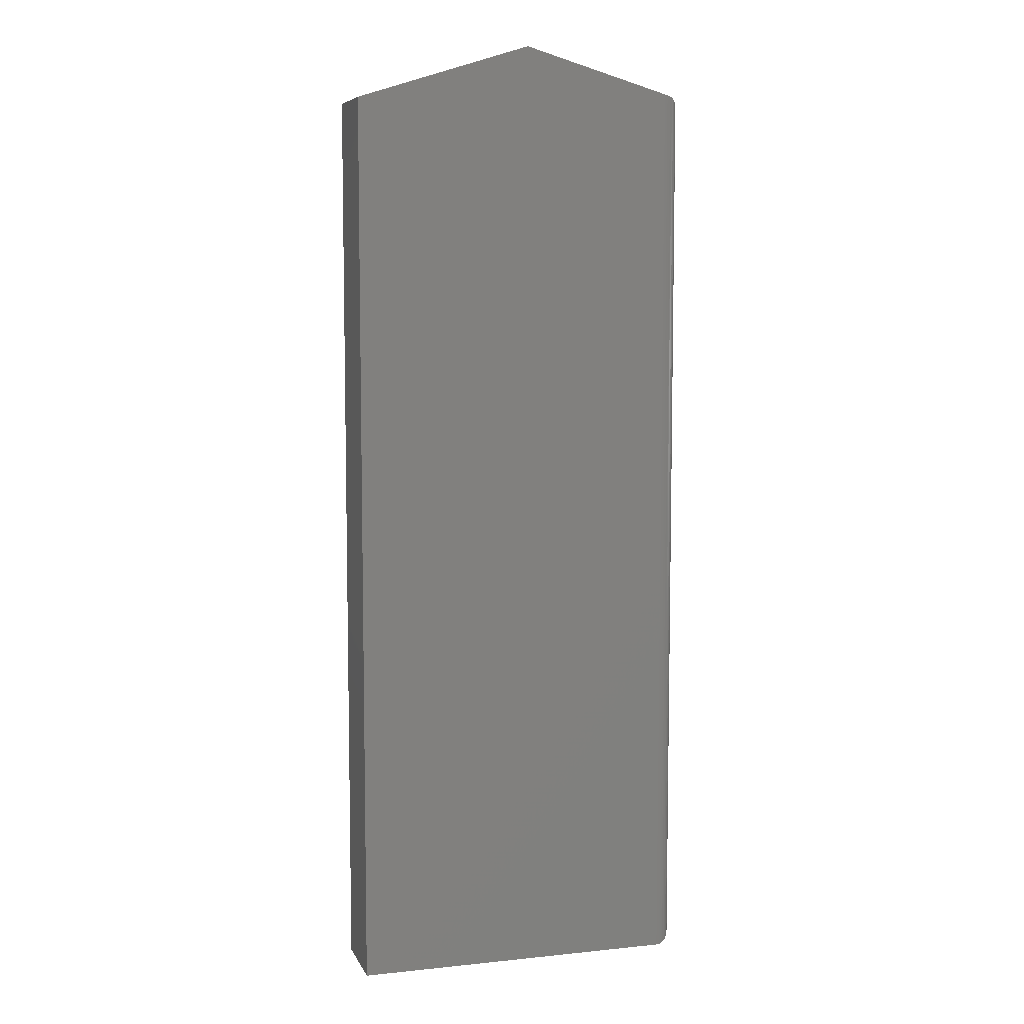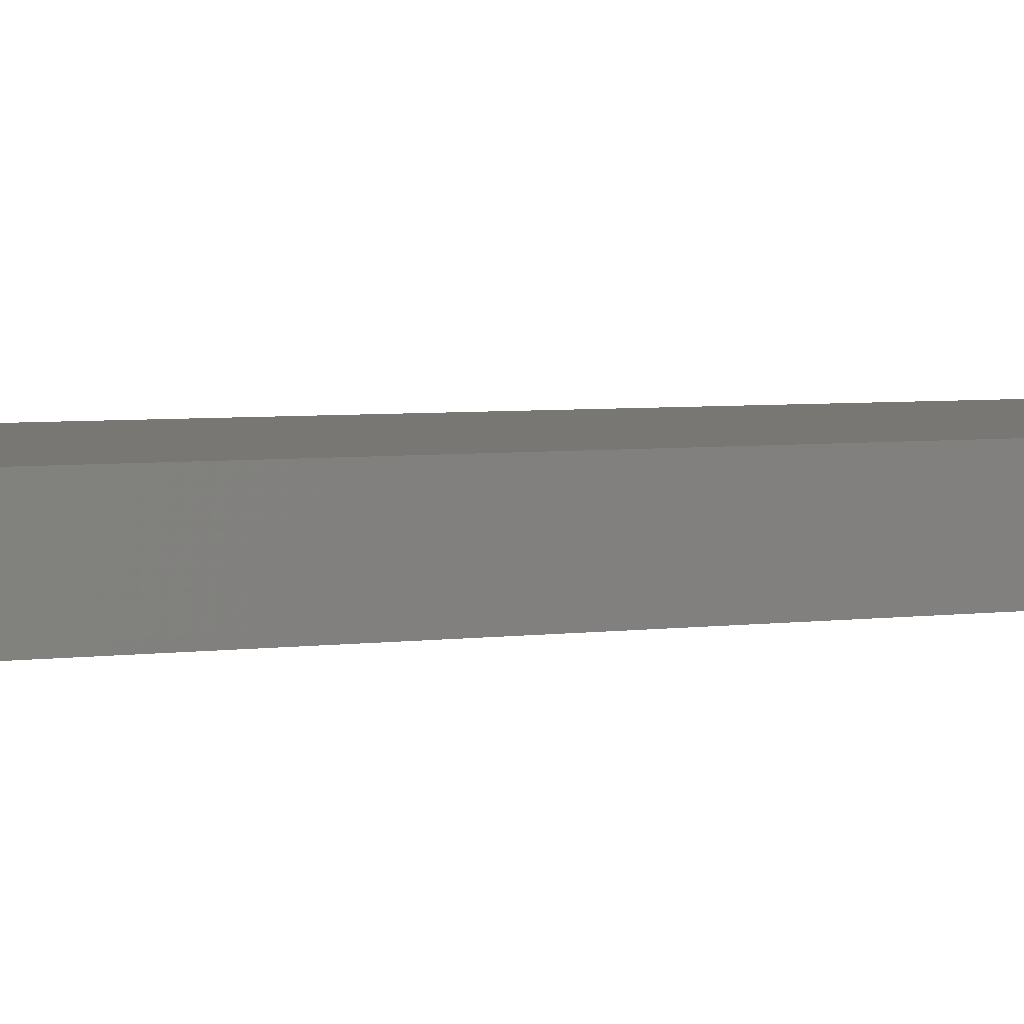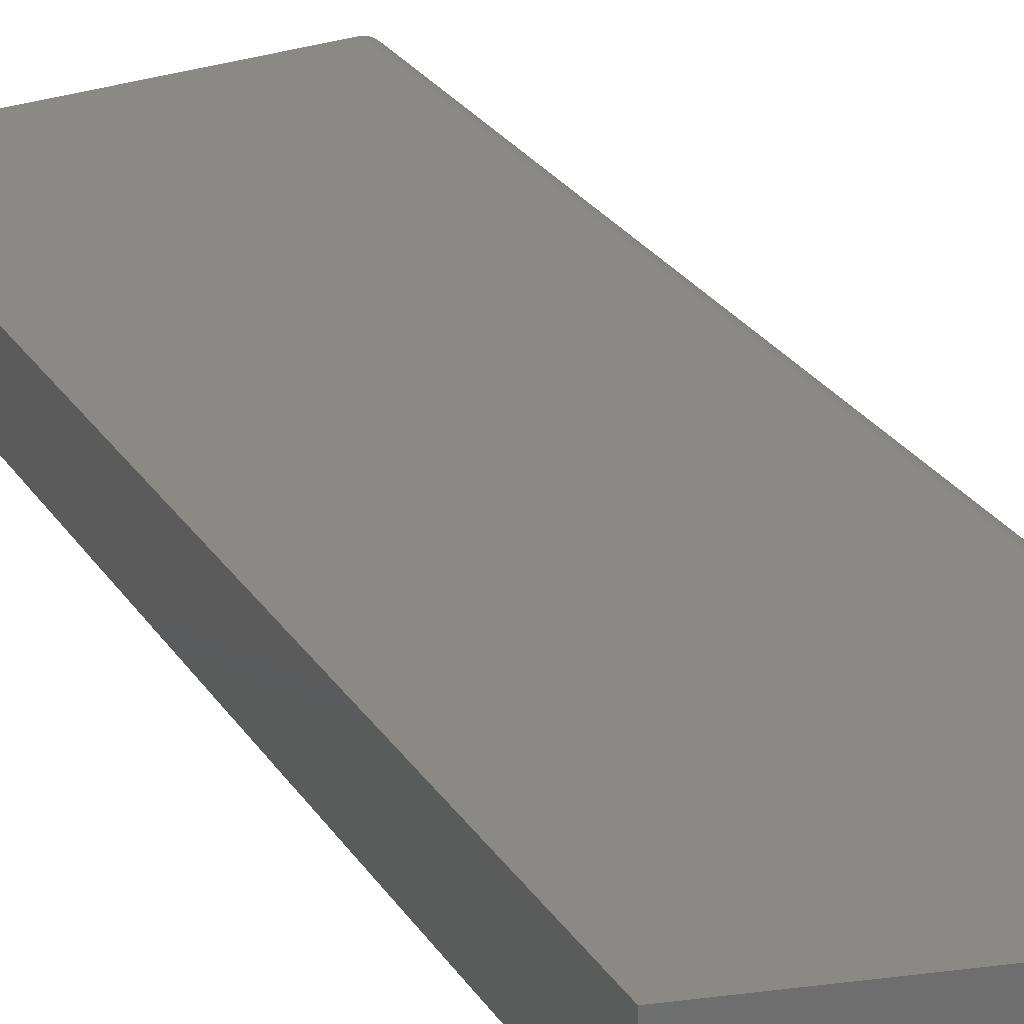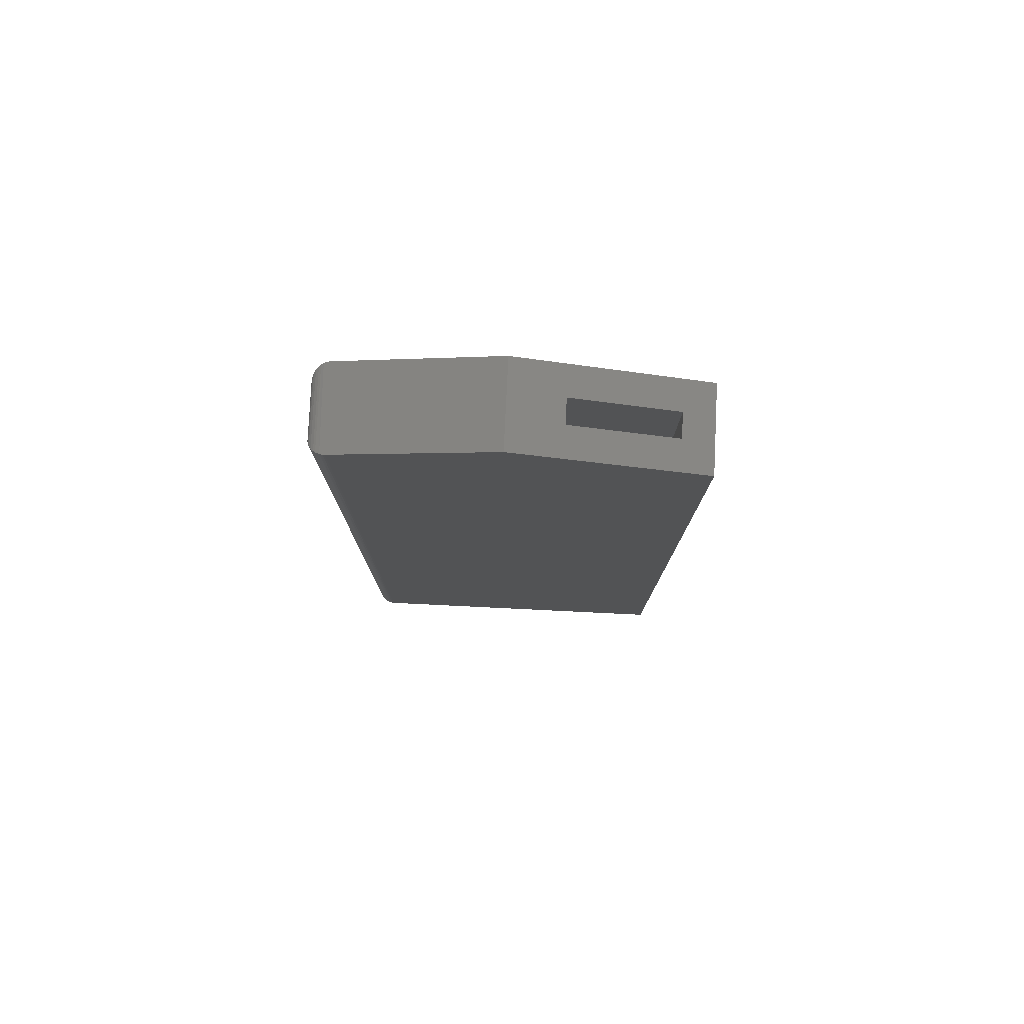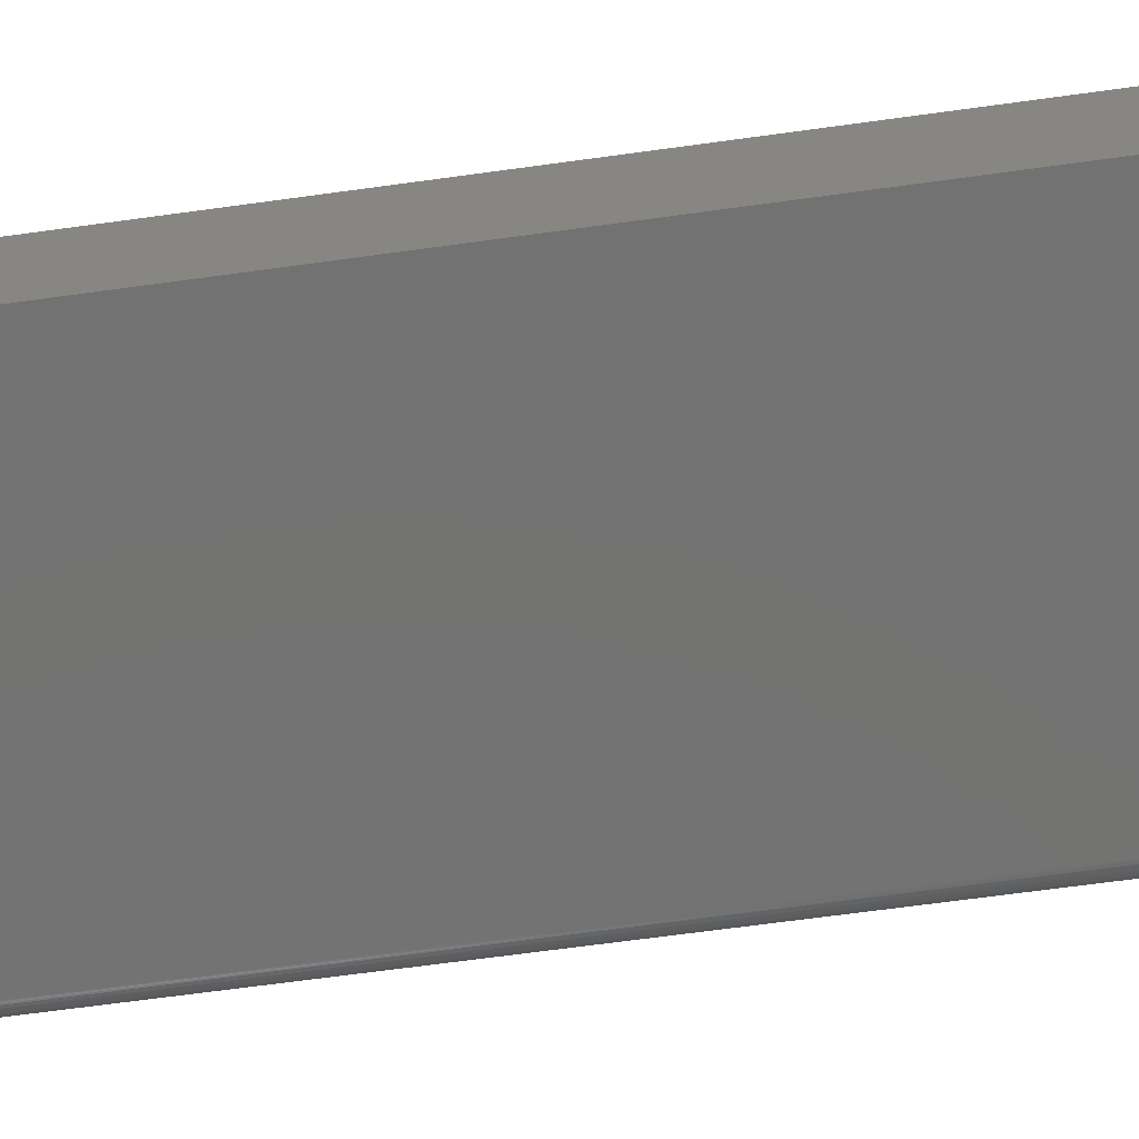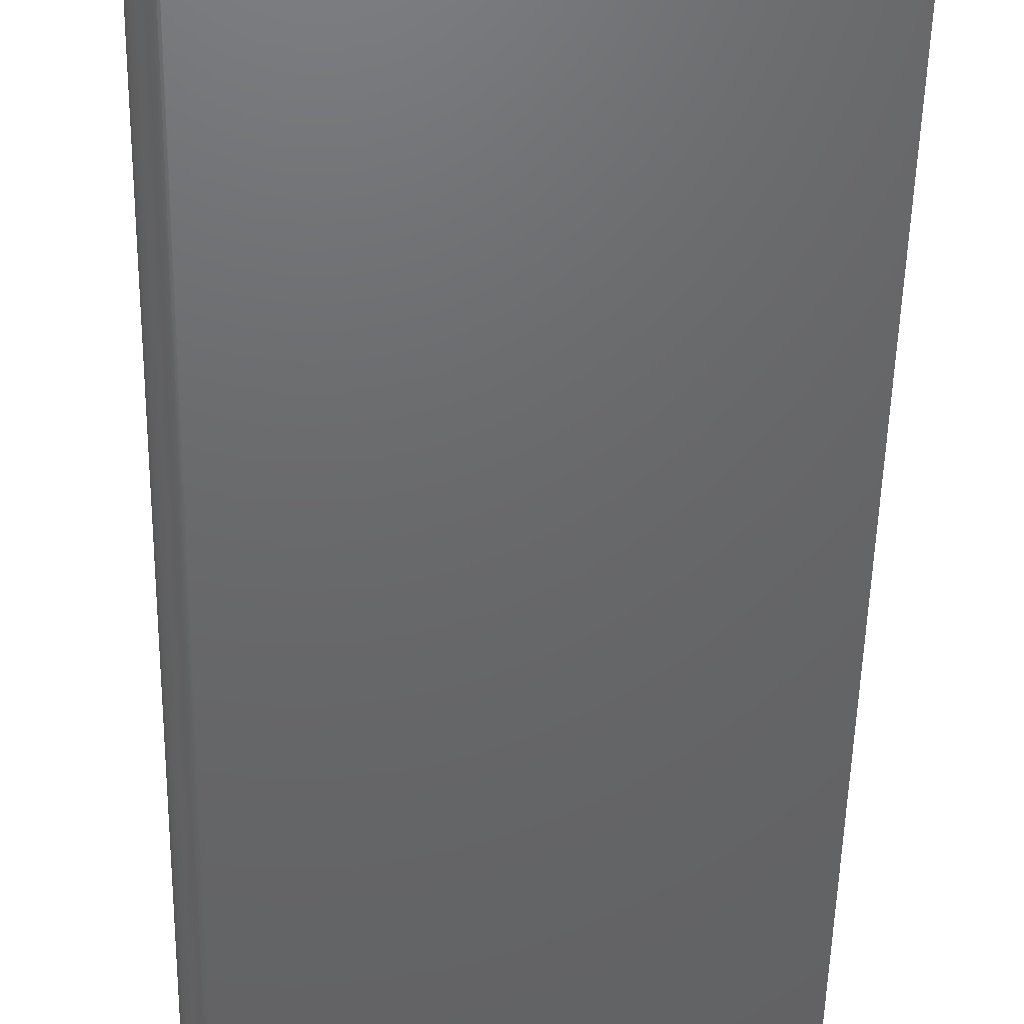
<metadata>
{"format":"stl","ext":"stl","renderer":"f3d","projection":"perspective","resolution":1024,"background":"white","views":[{"elev":7.2,"azim":-16.5,"up":"+Z"},{"elev":4.3,"azim":-114.9,"up":"+Y"},{"elev":29.2,"azim":-27.9,"up":"+Y"},{"elev":79.5,"azim":-177.2,"up":"+Z"},{"elev":-64.7,"azim":-82.0,"up":"+Y"},{"elev":-47.1,"azim":178.9,"up":"+Y"}]}
</metadata>
<code>
# stl→obj: 66 verts, 128 faces
v -0.2344 -0.1016 0.4762
v -0.1953 -0.0625 0.4884
v -0.2344 0.007812 0.4762
v -0.1953 -0.03125 0.4884
v 0.005283 0.007812 0.5511
v -0.06184 -0.03125 0.5301
v 0.005283 -0.1016 0.5511
v -0.06184 -0.0625 0.5301
v 0.1927 -0.0625 0.4552
v 0.1927 -0.0625 -0.7188
v -0.1953 -0.0625 -0.7188
v -0.1953 -0.03125 -0.7188
v 0.1927 -0.03125 0.4552
v 0.1927 -0.03125 -0.7188
v -0.2344 -0.1016 -0.7578
v -0.2344 0.007812 -0.7578
v 0.2083 -0.1016 -0.7578
v 0.2083 0.007812 -0.7578
v 0.2317 -0.07812 -0.7344
v 0.2317 -0.01562 -0.7344
v 0.2317 -0.07812 0.4669
v 0.2317 -0.01562 0.4669
v 0.2168 -0.09999 0.4888
v 0.2136 0.007201 0.4898
v 0.2123 -0.1013 0.4902
v 0.2149 0.00686 0.4894
v 0.2096 -0.1015 0.491
v 0.211 0.007697 0.4906
v 0.2083 0.007812 0.4914
v 0.2083 -0.1016 0.4914
v 0.2315 -0.01232 0.4702
v 0.2315 -0.08143 0.4702
v 0.2199 -0.09851 0.4873
v 0.2199 0.004758 0.4873
v 0.2225 -0.09678 0.4856
v 0.2225 0.003027 0.4856
v 0.2259 -0.09357 0.4824
v 0.2259 -0.0001806 0.4824
v 0.2286 -0.08982 0.4786
v 0.2286 -0.003933 0.4786
v 0.2299 -0.08726 0.4761
v 0.2299 -0.006488 0.4761
v 0.2308 -0.08466 0.4735
v 0.2308 -0.00909 0.4735
v 0.2311 -0.08362 -0.7399
v 0.2107 -0.1014 -0.7577
v 0.2303 -0.0863 -0.7425
v 0.2291 -0.08894 -0.7452
v 0.2271 -0.09215 -0.7484
v 0.2246 -0.09502 -0.7513
v 0.2216 -0.09746 -0.7537
v 0.2182 -0.09938 -0.7556
v 0.2145 -0.1007 -0.757
v 0.2164 -0.1001 -0.7564
v 0.2127 -0.1012 -0.7574
v 0.2311 -0.01013 -0.7399
v 0.2303 -0.007452 -0.7425
v 0.2291 -0.00481 -0.7452
v 0.2271 -0.001599 -0.7484
v 0.2246 0.00127 -0.7513
v 0.2216 0.003709 -0.7537
v 0.2182 0.005634 -0.7556
v 0.2107 0.007689 -0.7577
v 0.2127 0.007406 -0.7574
v 0.2145 0.006976 -0.757
v 0.2164 0.006365 -0.7564
f 1 2 3
f 3 2 4
f 3 4 5
f 5 4 6
f 5 6 7
f 7 6 8
f 7 8 1
f 1 8 2
f 8 9 2
f 2 9 10
f 2 10 11
f 2 11 4
f 4 11 12
f 9 8 13
f 13 8 6
f 12 14 4
f 4 14 13
f 4 13 6
f 1 3 15
f 15 3 16
f 15 16 17
f 17 16 18
f 19 20 21
f 21 20 22
f 23 24 25
f 23 26 24
f 27 25 28
f 28 25 24
f 29 5 7
f 29 7 30
f 29 30 27
f 29 27 28
f 5 29 3
f 3 29 18
f 3 18 16
f 15 17 1
f 1 17 30
f 1 30 7
f 21 31 32
f 21 22 31
f 26 33 34
f 26 23 33
f 34 33 35
f 34 35 36
f 36 35 37
f 36 37 38
f 38 37 39
f 38 39 40
f 40 39 41
f 40 41 42
f 42 41 43
f 42 43 44
f 44 43 32
f 44 32 31
f 19 32 45
f 19 21 32
f 17 27 30
f 17 46 27
f 32 43 45
f 47 45 43
f 43 41 47
f 48 47 41
f 48 41 39
f 49 48 39
f 39 37 49
f 50 49 37
f 37 35 50
f 50 35 51
f 51 35 33
f 51 33 52
f 53 54 25
f 53 25 55
f 46 55 25
f 25 27 46
f 23 25 54
f 23 54 52
f 23 52 33
f 20 45 56
f 20 19 45
f 56 45 47
f 56 47 57
f 57 47 48
f 57 48 58
f 58 48 49
f 58 49 59
f 59 49 50
f 59 50 60
f 60 50 51
f 60 51 61
f 61 51 52
f 61 52 62
f 62 52 54
f 17 18 46
f 46 18 63
f 46 63 55
f 55 63 64
f 55 64 53
f 53 64 65
f 53 65 54
f 54 65 66
f 54 66 62
f 18 28 63
f 18 29 28
f 22 56 31
f 22 20 56
f 63 28 24
f 63 24 64
f 61 62 34
f 34 36 61
f 60 61 36
f 36 38 60
f 60 38 59
f 59 38 40
f 59 40 58
f 58 40 42
f 58 42 57
f 57 42 44
f 57 44 56
f 56 44 31
f 26 34 62
f 26 62 66
f 26 66 65
f 26 65 64
f 26 64 24
f 10 9 14
f 14 9 13
f 11 10 12
f 12 10 14

</code>
